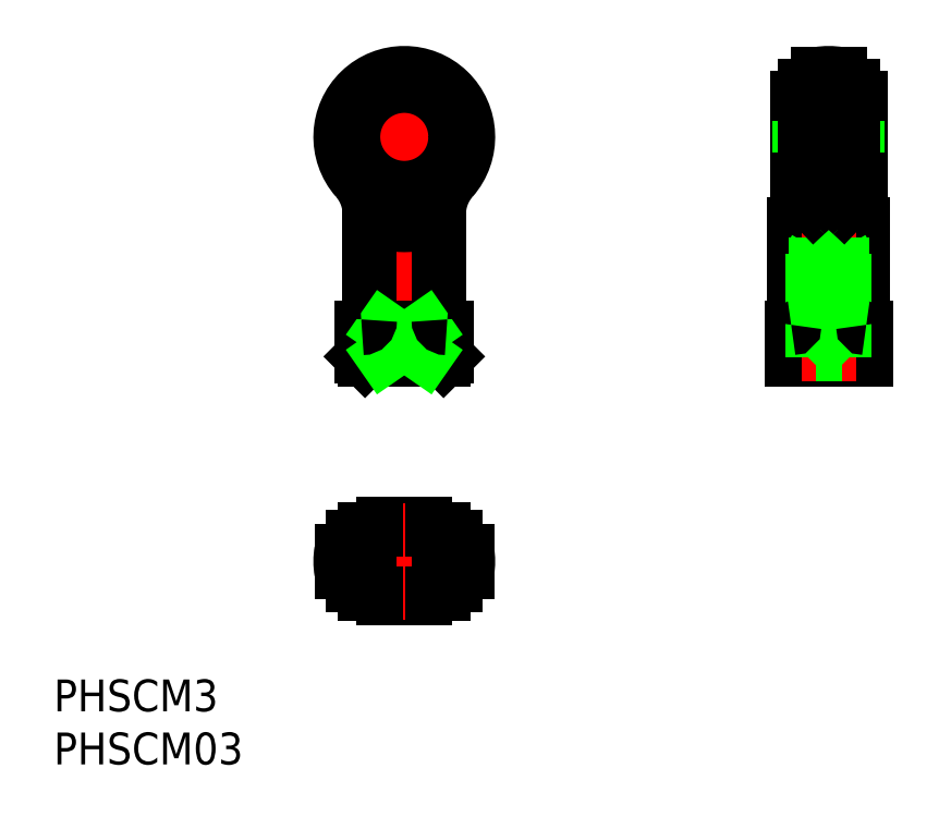
<metadata>
{"format":"dxf","ext":"dxf","renderer":"ezdxf+matplotlib","layout":"modelspace","background":"white","min_lineweight":24,"dpi":150}
</metadata>
<code>
0
SECTION
2
ENTITIES
0
TEXT
8
0
10
-33.04
20
-14.13
30
0
40
3
1
PHSCM3
0
TEXT
8
0
10
-33.04
20
-19.13
30
0
40
3
1
PHSCM03
0
LINE
8
CENTER
10
0
20
48
30
0
11
0
21
17
31
0
0
LINE
8
CENTER
10
-8
20
0
30
0
11
8
21
0
31
0
0
LINE
8
0
10
36.75
20
31.7
30
0
11
36.75
21
22.25
31
0
0
LINE
8
0
10
43.25
20
22.25
30
0
11
43.25
21
31.7
31
0
0
LINE
8
0
10
-3.25
20
32.72
30
0
11
-3.25
21
22.75
31
0
0
LINE
8
0
10
3.25
20
22.75
30
0
11
3.25
21
32.72
31
0
0
ARC
8
0
10
0
20
0
30
0
40
4
50
119
51
241
0
ARC
8
0
10
0
20
0
30
0
40
4
50
299
51
61.04
0
ARC
8
0
10
0
20
0
30
0
40
3.7
50
288.9
51
71.08
0
ARC
8
0
10
0
20
0
30
0
40
3.7
50
108.9
51
251.1
0
LINE
8
0
10
-1.936
20
-3.5
30
0
11
1.936
21
-3.5
31
0
0
LINE
8
0
10
3.7
20
19
30
0
11
-3.7
21
19
31
0
0
LINE
8
0
10
-4
20
22
30
0
11
4
21
22
31
0
0
LINE
8
0
10
1.936
20
19.3
30
0
11
4
21
19.3
31
0
0
LINE
8
0
10
-1.936
20
19.3
30
0
11
-1.936
21
22
31
0
0
LINE
8
0
10
1.936
20
19.3
30
0
11
1.936
21
22
31
0
0
LINE
8
0
10
-4
20
22
30
0
11
-4
21
19.3
31
0
0
LINE
8
0
10
-4
20
19.3
30
0
11
-1.936
21
19.3
31
0
0
LINE
8
0
10
-4
20
19.3
30
0
11
-3.7
21
19
31
0
0
LINE
8
0
10
1.936
20
3.5
30
0
11
-1.936
21
3.5
31
0
0
LINE
8
0
10
4
20
19.3
30
0
11
4
21
22
31
0
0
LINE
8
0
10
3.7
20
19
30
0
11
4
21
19.3
31
0
0
LINE
8
0
10
36.5
20
19
30
0
11
36.5
21
22
31
0
0
LINE
8
0
10
43.5
20
19
30
0
11
43.5
21
22
31
0
0
LINE
8
0
10
43.5
20
19
30
0
11
36.5
21
19
31
0
0
LINE
8
0
10
36.5
20
19.3
30
0
11
43.5
21
19.3
31
0
0
LINE
8
0
10
36.5
20
22
30
0
11
43.5
21
22
31
0
0
LINE
8
CENTER
10
45
20
40
30
0
11
35
21
40
31
0
0
LINE
8
CENTER
10
40
20
17
30
0
11
40
21
48
31
0
0
CIRCLE
8
0
10
0
20
0
30
0
40
1.5
0
CIRCLE
8
0
10
0
20
0
30
0
40
1.23
0
LINE
8
0
10
41.23
20
30.5
30
0
11
38.77
21
30.5
31
0
0
LINE
8
0
10
41.5
20
29
30
0
11
38.5
21
29
31
0
0
LINE
8
0
10
38.77
20
30.5
30
0
11
40
21
31.21
31
0
0
LINE
8
0
10
38.5
20
19.23
30
0
11
38.5
21
29
31
0
0
LINE
8
0
10
38.77
20
19.5
30
0
11
38.77
21
30.5
31
0
0
LINE
8
0
10
38.5
20
29
30
0
11
38.77
21
29.47
31
0
0
LINE
8
0
10
41.23
20
19.5
30
0
11
41.23
21
30.5
31
0
0
LINE
8
0
10
41.5
20
19.23
30
0
11
41.5
21
29
31
0
0
LINE
8
0
10
41.5
20
29
30
0
11
41.23
21
29.47
31
0
0
LINE
8
0
10
41.23
20
30.5
30
0
11
40
21
31.21
31
0
0
ARC
8
0
10
0.6247
20
24.53
30
0
40
5.827
50
243.9
51
251.8
0
ARC
8
0
10
-0.6247
20
24.53
30
0
40
5.827
50
288.2
51
296.1
0
ARC
8
0
10
40
20
40
30
0
40
4.763
50
50.96
51
61.81
0
LINE
8
0
10
43
20
36.3
30
0
11
43
21
43.7
31
0
0
LINE
8
0
10
37
20
36.3
30
0
11
37
21
43.7
31
0
0
ARC
8
0
10
40
20
40
30
0
40
4.763
50
231
51
241.8
0
ARC
8
0
10
40
20
40
30
0
40
4.763
50
118.2
51
129
0
ARC
8
0
10
40
20
40
30
0
40
4.763
50
61.81
51
118.2
0
ARC
8
0
10
40
20
40
30
0
40
4.763
50
241.8
51
298.2
0
ARC
8
0
10
40
20
40
30
0
40
4.763
50
298.2
51
309
0
CIRCLE
8
0
10
0
20
40
30
0
40
3.699
0
CIRCLE
8
0
10
0
20
40
30
0
40
4.197
0
CIRCLE
8
0
10
0
20
40
30
0
40
4.763
0
CIRCLE
8
0
10
0
20
40
30
0
40
1.5
0
CIRCLE
8
0
10
0
20
40
30
0
40
1.8
0
LINE
8
0
10
37.3
20
41.5
30
0
11
42.7
21
41.5
31
0
0
LINE
8
0
10
37.3
20
38.5
30
0
11
42.7
21
38.5
31
0
0
LINE
8
0
10
37.3
20
38.5
30
0
11
37
21
38.2
31
0
0
LINE
8
0
10
37.3
20
41.5
30
0
11
37
21
41.8
31
0
0
LINE
8
0
10
42.7
20
41.5
30
0
11
43
21
41.8
31
0
0
LINE
8
0
10
42.7
20
38.5
30
0
11
43
21
38.2
31
0
0
LINE
8
0
10
42.7
20
41.5
30
0
11
42.7
21
38.5
31
0
0
LINE
8
0
10
37.3
20
41.5
30
0
11
37.3
21
38.5
31
0
0
LINE
8
0
10
41.23
20
19.5
30
0
11
38.77
21
19.5
31
0
0
CIRCLE
8
0
10
0
20
0
30
0
40
1.729
0
LINE
8
0
10
38.77
20
19.5
30
0
11
38.27
21
19
31
0
0
LINE
8
0
10
41.23
20
19.5
30
0
11
41.73
21
19
31
0
0
LINE
8
0
10
-1.936
20
22
30
0
11
1.936
21
19.3
31
0
0
LINE
8
0
10
1.936
20
22
30
0
11
-1.936
21
19.3
31
0
0
LINE
8
CENTER
10
8
20
40
30
0
11
-8
21
40
31
0
0
LINE
8
CENTER
10
0
20
5.5
30
0
11
0
21
-5.5
31
0
0
ARC
8
0
10
4
20
22.75
30
0
40
0.75
50
180
51
270
0
ARC
8
0
10
-4
20
22.75
30
0
40
0.75
50
270
51
7e-15
0
ARC
8
0
10
36.5
20
22.25
30
0
40
0.25
50
270
51
0
0
ARC
8
0
10
43.5
20
22.25
30
0
40
0.25
50
180
51
270
0
ARC
8
0
10
0
20
40
30
0
40
5.916
50
317.9
51
222.1
0
CIRCLE
8
0
10
0
20
40
30
0
40
5.62
0
CIRCLE
8
0
10
0
20
40
30
0
40
4.831
0
ARC
8
0
10
0
20
40
30
0
40
7
50
242.7
51
297.3
0
ARC
8
0
10
1.42e-14
20
35.1
30
0
40
3.396
50
224.4
51
315.6
0
ARC
8
0
10
0
20
40
30
0
40
6
50
318.6
51
221.4
0
ARC
8
0
10
-8.098
20
32.66
30
0
40
5.015
50
12.92
51
42.27
0
ARC
8
0
10
-8.25
20
32.72
30
0
40
5
50
0
51
41.41
0
ARC
8
0
10
1.183
20
36.22
30
0
40
5.025
50
209
51
224.1
0
ARC
8
0
10
8.092
20
32.66
30
0
40
5.008
50
137.7
51
167.1
0
ARC
8
0
10
8.25
20
32.72
30
0
40
5
50
138.6
51
180
0
ARC
8
0
10
-1.181
20
36.22
30
0
40
5.023
50
315.9
51
331
0
LINE
8
0
10
37.75
20
44.83
30
0
11
37.75
21
35.17
31
0
0
LINE
8
0
10
42.25
20
44.83
30
0
11
42.25
21
35.17
31
0
0
LINE
8
0
10
41
20
45.92
30
0
11
41
21
33.78
31
0
0
LINE
8
0
10
39
20
45.92
30
0
11
39
21
33.78
31
0
0
ARC
8
0
10
43.16
20
42.36
30
0
40
9
50
233
51
241.3
0
ARC
8
0
10
36.84
20
42.36
30
0
40
9
50
298.7
51
307
0
ARC
8
0
10
-116.7
20
203.7
30
0
40
230.5
50
312.1
51
312.5
0
ARC
8
0
10
73.59
20
-6.495
30
0
40
53.07
50
132.3
51
134
0
ARC
8
0
10
38.7
20
34.2
30
0
40
0.3
50
0
51
61.33
0
ARC
8
0
10
196.7
20
203.7
30
0
40
230.5
50
227.5
51
227.9
0
ARC
8
0
10
41.3
20
34.2
30
0
40
0.3
50
118.7
51
180
0
ARC
8
0
10
6.413
20
-6.495
30
0
40
53.07
50
46.04
51
47.65
0
ARC
8
0
10
40
20
40
30
0
40
6
50
80.41
51
99.59
0
ARC
8
0
10
43.16
20
37.64
30
0
40
9
50
118.7
51
127
0
ARC
8
0
10
38.7
20
45.8
30
0
40
0.3
50
298.7
51
0
0
ARC
8
0
10
36.84
20
37.64
30
0
40
9
50
53.04
51
61.33
0
ARC
8
0
10
41.3
20
45.8
30
0
40
0.3
50
180
51
241.3
0
ARC
8
0
10
0
20
-7.11e-14
30
0
40
6
50
350.4
51
9.594
0
LINE
8
0
10
5.916
20
-1
30
0
11
3.873
21
-1
31
0
0
ARC
8
0
10
-2.36
20
3.162
30
0
40
9
50
323
51
331.3
0
LINE
8
0
10
4.831
20
-2.25
30
0
11
3.307
21
-2.25
31
0
0
ARC
8
0
10
5.8
20
-1.3
30
0
40
0.3
50
90
51
151.3
0
LINE
8
0
10
5.916
20
1
30
0
11
3.873
21
1
31
0
0
ARC
8
0
10
-2.36
20
-3.162
30
0
40
9
50
28.67
51
36.96
0
LINE
8
0
10
4.831
20
2.25
30
0
11
3.307
21
2.25
31
0
0
ARC
8
0
10
5.8
20
1.3
30
0
40
0.3
50
208.7
51
270
0
ARC
8
0
10
0
20
-7.11e-14
30
0
40
6
50
170.4
51
189.6
0
LINE
8
0
10
-3.873
20
-1
30
0
11
-5.916
21
-1
31
0
0
ARC
8
0
10
-5.8
20
-1.3
30
0
40
0.3
50
28.67
51
90
0
LINE
8
0
10
-3.307
20
-2.25
30
0
11
-4.831
21
-2.25
31
0
0
ARC
8
0
10
2.36
20
3.162
30
0
40
9
50
208.7
51
217
0
LINE
8
0
10
-3.873
20
1
30
0
11
-5.916
21
1
31
0
0
ARC
8
0
10
-5.8
20
1.3
30
0
40
0.3
50
270
51
331.3
0
LINE
8
0
10
-3.307
20
2.25
30
0
11
-4.831
21
2.25
31
0
0
ARC
8
0
10
2.36
20
-3.162
30
0
40
9
50
143
51
151.3
0
LINE
8
0
10
-3.699
20
3
30
0
11
-2.646
21
3
31
0
0
ARC
8
0
10
0
20
0
30
0
40
4.763
50
141
51
151.8
0
LINE
8
0
10
-3.699
20
-3
30
0
11
-2.646
21
-3
31
0
0
ARC
8
0
10
0
20
0
30
0
40
4.763
50
208.2
51
219
0
ARC
8
0
10
0
20
0
30
0
40
4.763
50
321
51
331.8
0
ARC
8
0
10
0
20
0
30
0
40
4.763
50
28.19
51
39.04
0
LINE
8
0
10
2.646
20
-3
30
0
11
3.699
21
-3
31
0
0
LINE
8
0
10
2.646
20
3
30
0
11
3.699
21
3
31
0
0
ENDSEC
0
EOF

</code>
